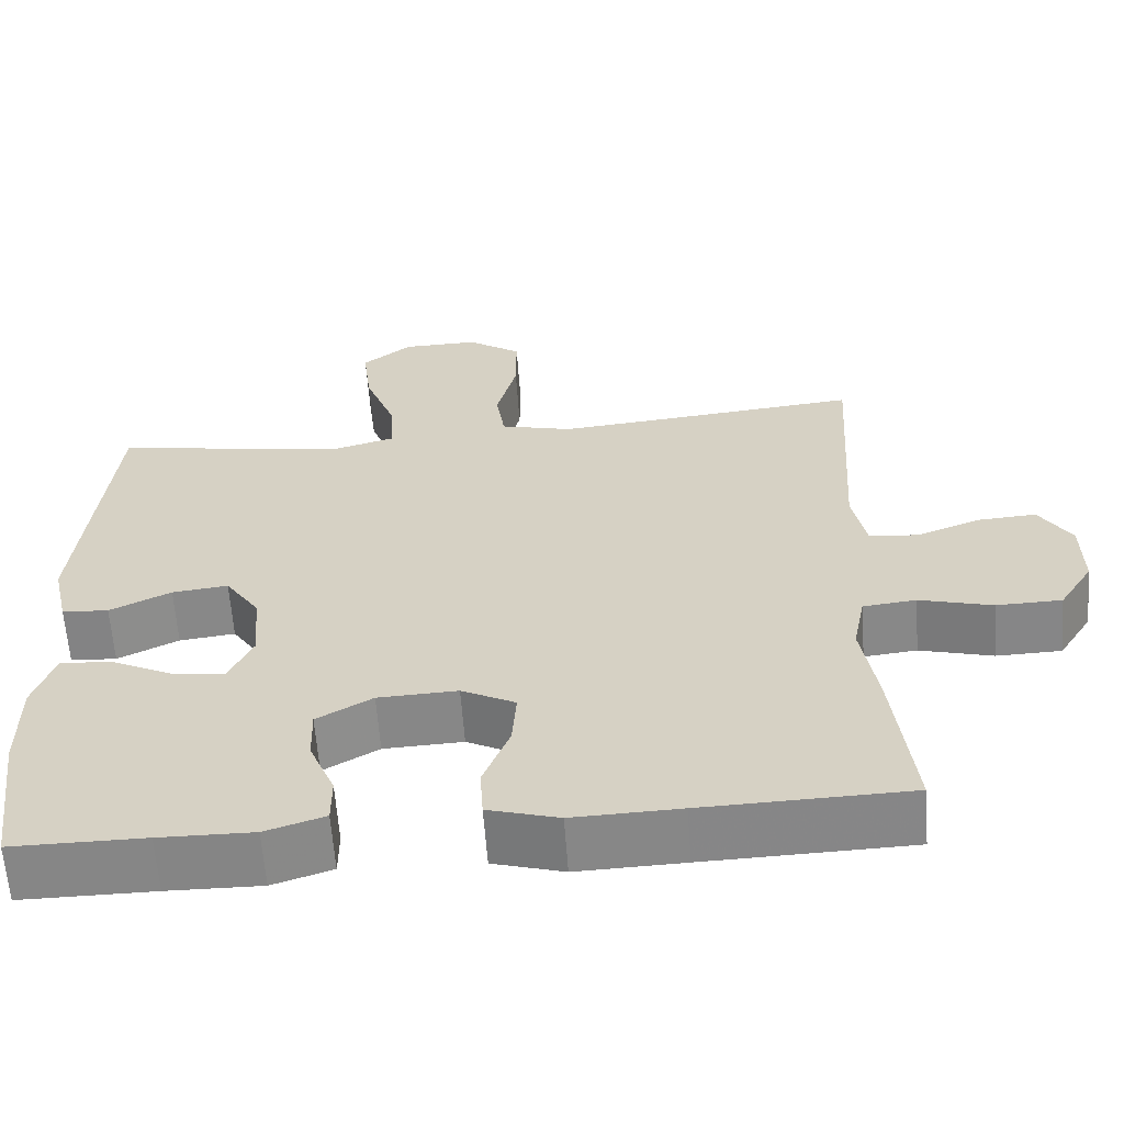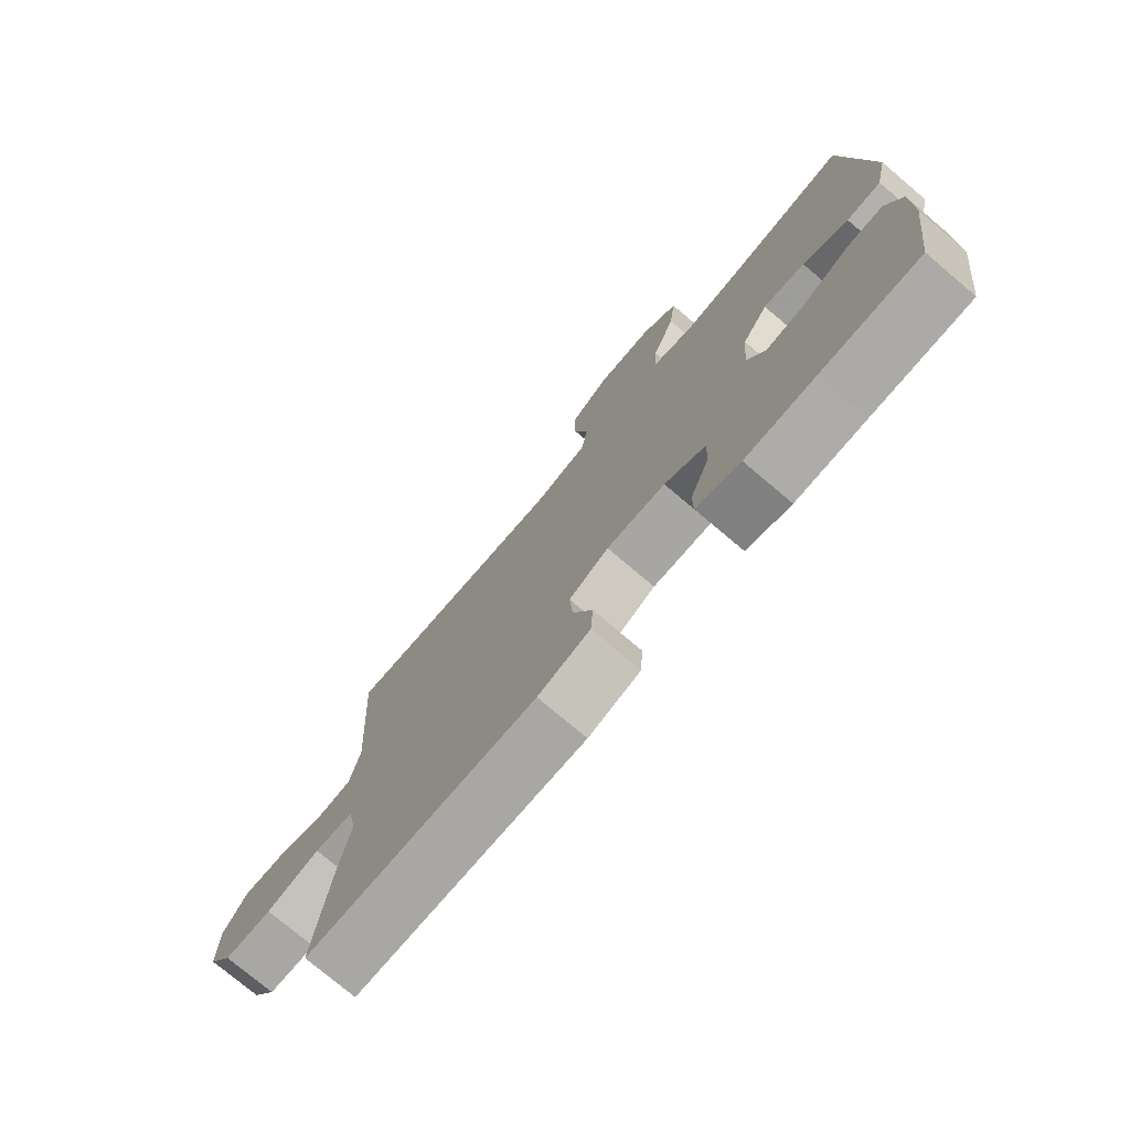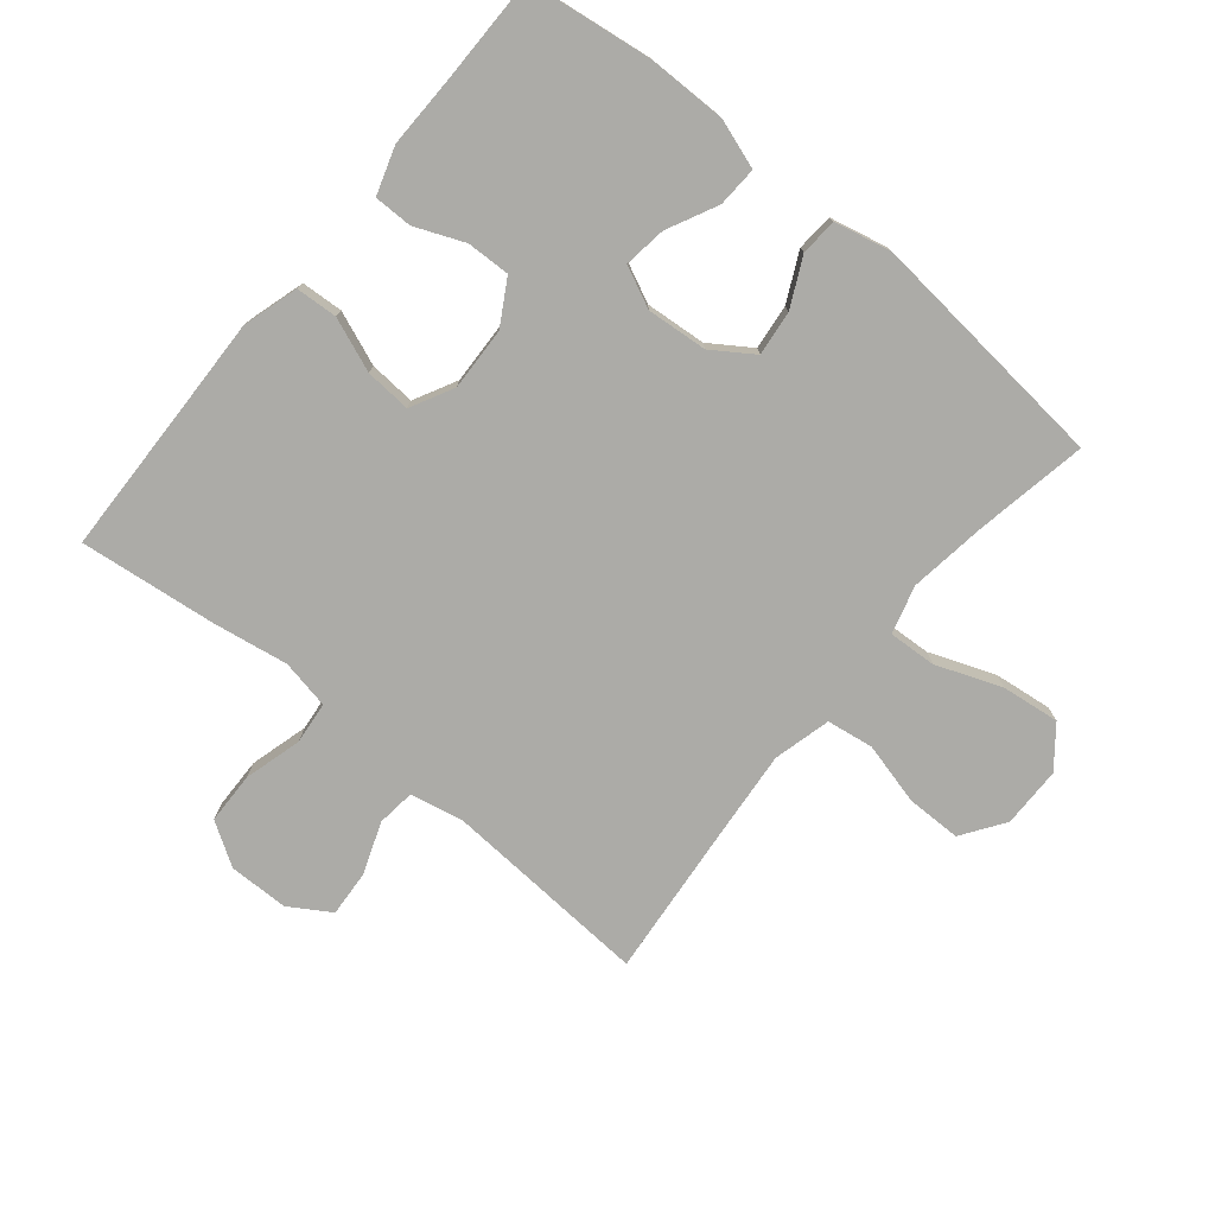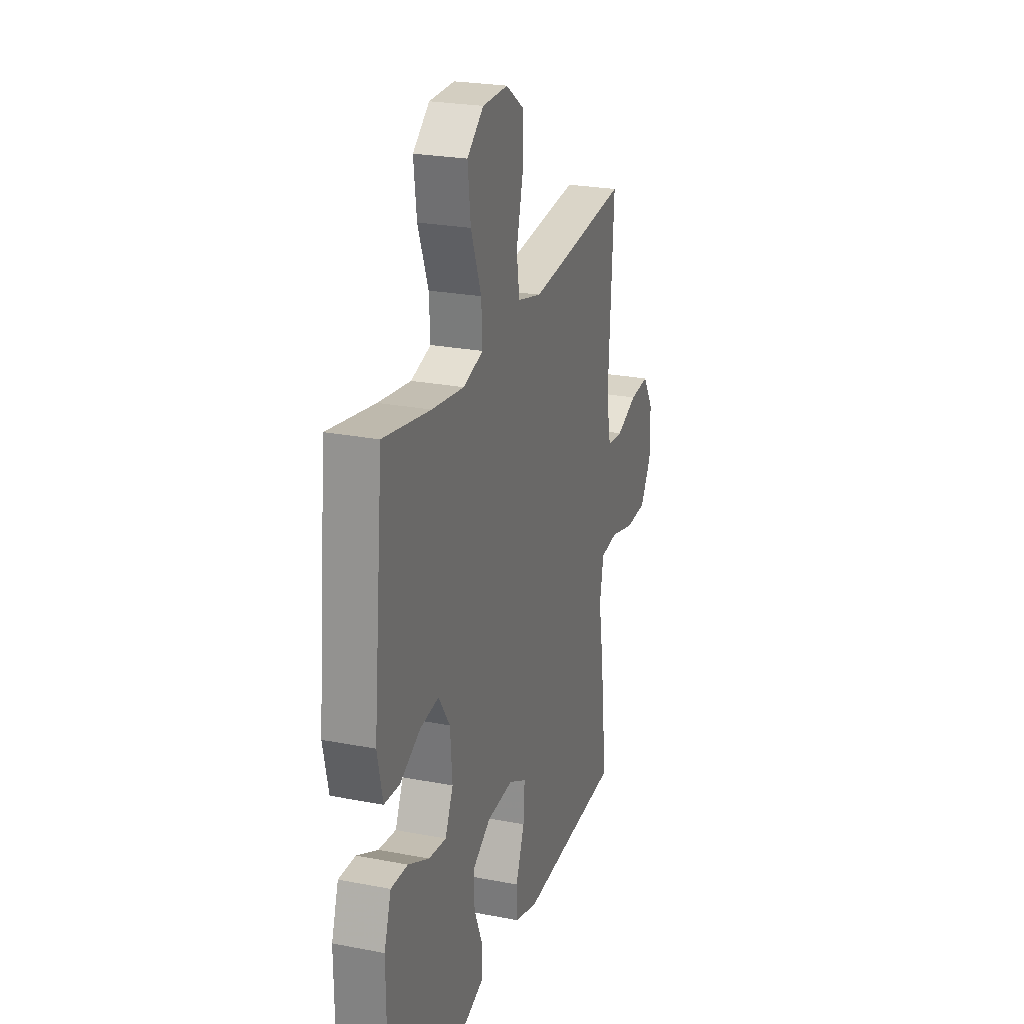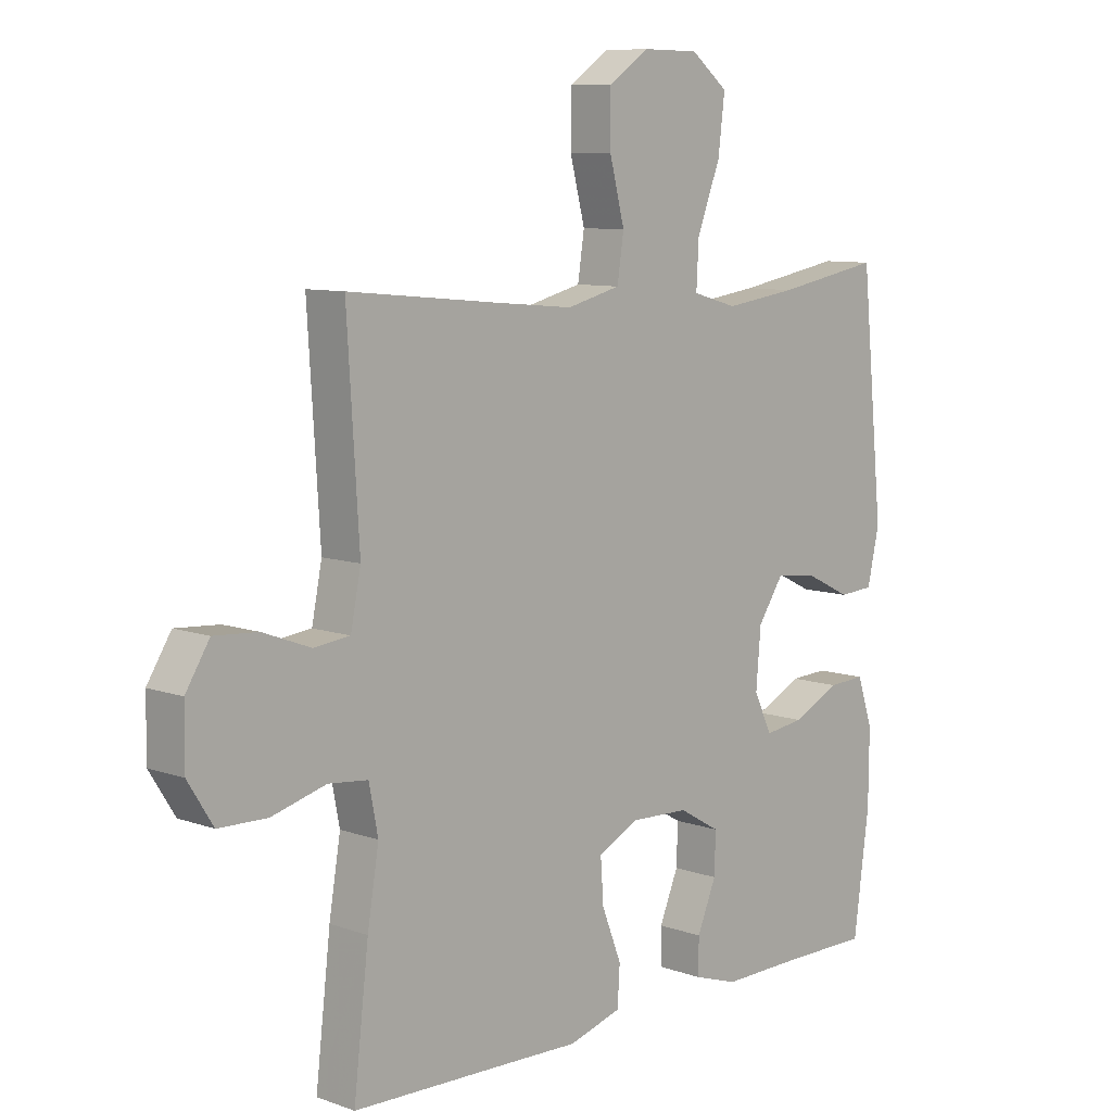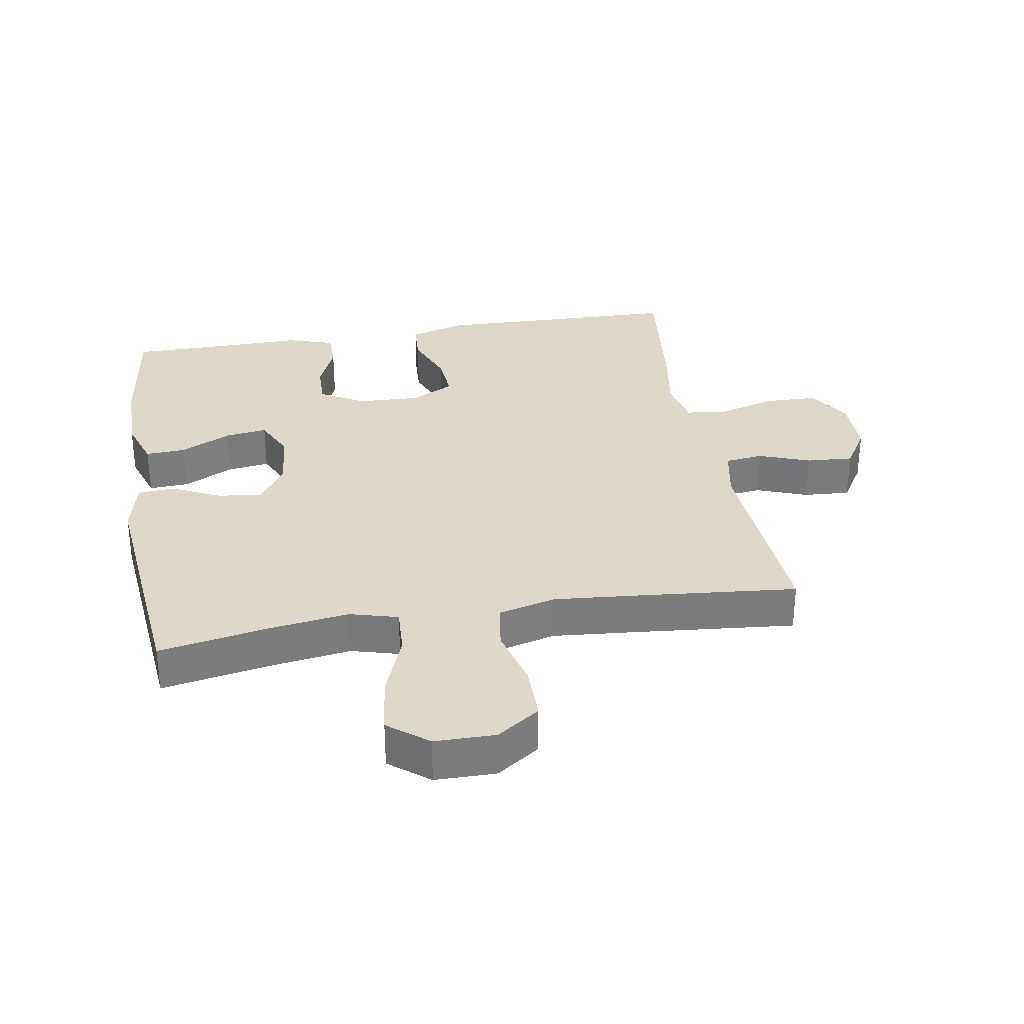
<metadata>
{"format":"obj","ext":"obj","renderer":"f3d","projection":"perspective","resolution":1024,"background":"white","views":[{"elev":-62.0,"azim":4.2,"up":"+Z"},{"elev":-76.0,"azim":-130.2,"up":"+Z"},{"elev":-76.3,"azim":-129.5,"up":"+Y"},{"elev":24.6,"azim":-72.4,"up":"+Z"},{"elev":8.8,"azim":133.7,"up":"+Z"},{"elev":31.6,"azim":-9.7,"up":"+Y"}]}
</metadata>
<code>
v 0.5 0.07 -0.5
v 0.244 0.07 -0.507
v 0.111 0.07 -0.511
v 0.023 0.07 -0.485
v 0.019 0.07 -0.42
v 0.052 0.07 -0.336
v 0.057 0.07 -0.264
v -0.01 0.07 -0.229
v -0.109 0.07 -0.233
v -0.178 0.07 -0.273
v -0.176 0.07 -0.341
v -0.144 0.07 -0.418
v -0.144 0.07 -0.478
v -0.218 0.07 -0.502
v -0.335 0.07 -0.5
v -0.5 0.07 -0.5
v -0.526 0.07 -0.306
v -0.527 0.07 -0.182
v -0.501 0.07 -0.104
v -0.438 0.07 -0.107
v -0.359 0.07 -0.146
v -0.293 0.07 -0.155
v -0.263 0.07 -0.091
v -0.271 0.07 0.004
v -0.314 0.07 0.068
v -0.384 0.07 0.06
v -0.46 0.07 0.023
v -0.518 0.07 0.027
v -0.538 0.07 0.116
v -0.5 0.07 0.5
v -0.324 0.07 0.468
v -0.203 0.07 0.451
v -0.128 0.07 0.472
v -0.132 0.07 0.547
v -0.171 0.07 0.649
v -0.182 0.07 0.74
v -0.12 0.07 0.789
v -0.025 0.07 0.79
v 0.042 0.07 0.744
v 0.042 0.07 0.657
v 0.017 0.07 0.56
v 0.028 0.07 0.487
v 0.118 0.07 0.464
v 0.251 0.07 0.476
v 0.5 0.07 0.5
v 0.48 0.07 0.176
v 0.497 0.07 0.091
v 0.557 0.07 0.084
v 0.637 0.07 0.114
v 0.71 0.07 0.119
v 0.75 0.07 0.055
v 0.751 0.07 -0.039
v 0.709 0.07 -0.106
v 0.628 0.07 -0.108
v 0.537 0.07 -0.083
v 0.471 0.07 -0.09
v 0.456 0.07 -0.167
v 0.475 0.07 -0.283
v 0.5 0 -0.5
v 0.244 0 -0.507
v 0.111 0 -0.511
v 0.023 0 -0.485
v 0.019 0 -0.42
v 0.052 0 -0.336
v 0.057 0 -0.264
v -0.01 0 -0.229
v -0.109 0 -0.233
v -0.178 0 -0.273
v -0.176 0 -0.341
v -0.144 0 -0.418
v -0.144 0 -0.478
v -0.218 0 -0.502
v -0.335 0 -0.5
v -0.5 0 -0.5
v -0.526 0 -0.306
v -0.527 0 -0.182
v -0.501 0 -0.104
v -0.438 0 -0.107
v -0.359 0 -0.146
v -0.293 0 -0.155
v -0.263 0 -0.091
v -0.271 0 0.004
v -0.314 0 0.068
v -0.384 0 0.06
v -0.46 0 0.023
v -0.518 0 0.027
v -0.538 0 0.116
v -0.5 0 0.5
v -0.324 0 0.468
v -0.203 0 0.451
v -0.128 0 0.472
v -0.132 0 0.547
v -0.171 0 0.649
v -0.182 0 0.74
v -0.12 0 0.789
v -0.025 0 0.79
v 0.042 0 0.744
v 0.042 0 0.657
v 0.017 0 0.56
v 0.028 0 0.487
v 0.118 0 0.464
v 0.251 0 0.476
v 0.5 0 0.5
v 0.48 0 0.176
v 0.497 0 0.091
v 0.557 0 0.084
v 0.637 0 0.114
v 0.71 0 0.119
v 0.75 0 0.055
v 0.751 0 -0.039
v 0.709 0 -0.106
v 0.628 0 -0.108
v 0.537 0 -0.083
v 0.471 0 -0.09
v 0.456 0 -0.167
v 0.475 0 -0.283
f 57 58 1 2
f 4 5 6
f 3 4 6
f 2 3 6
f 57 2 6
f 56 57 6
f 53 54 55
f 52 53 55
f 51 52 55
f 50 51 55
f 49 50 55
f 48 49 55
f 47 48 55 56
f 56 6 7
f 47 56 7
f 46 47 7
f 46 7 8
f 45 46 8
f 44 45 8
f 39 40 41
f 38 39 41
f 37 38 41
f 36 37 41
f 35 36 41
f 34 35 41
f 33 34 41 42
f 32 33 42 43
f 29 30 31
f 28 29 31
f 27 28 31
f 26 27 31
f 25 26 31 32
f 24 25 32 43
f 19 20 21
f 18 19 21
f 17 18 21
f 16 17 21
f 15 16 21
f 15 21 22
f 14 15 22
f 13 14 22
f 12 13 22
f 11 12 22
f 10 11 22 23
f 44 8 9
f 43 44 9
f 24 43 9
f 23 24 9
f 9 10 23
f 60 59 116 115
f 64 63 62
f 64 62 61
f 64 61 60
f 64 60 115
f 64 115 114
f 113 112 111
f 113 111 110
f 113 110 109
f 113 109 108
f 113 108 107
f 113 107 106
f 114 113 106 105
f 65 64 114
f 65 114 105
f 65 105 104
f 66 65 104
f 66 104 103
f 66 103 102
f 99 98 97
f 99 97 96
f 99 96 95
f 99 95 94
f 99 94 93
f 99 93 92
f 100 99 92 91
f 101 100 91 90
f 89 88 87
f 89 87 86
f 89 86 85
f 89 85 84
f 90 89 84 83
f 101 90 83 82
f 79 78 77
f 79 77 76
f 79 76 75
f 79 75 74
f 79 74 73
f 80 79 73
f 80 73 72
f 80 72 71
f 80 71 70
f 80 70 69
f 81 80 69 68
f 67 66 102
f 67 102 101
f 67 101 82
f 67 82 81
f 81 68 67
f 1 59 60 2
f 2 60 61 3
f 3 61 62 4
f 4 62 63 5
f 5 63 64 6
f 6 64 65 7
f 7 65 66 8
f 8 66 67 9
f 9 67 68 10
f 10 68 69 11
f 11 69 70 12
f 12 70 71 13
f 13 71 72 14
f 14 72 73 15
f 15 73 74 16
f 16 74 75 17
f 17 75 76 18
f 18 76 77 19
f 19 77 78 20
f 20 78 79 21
f 21 79 80 22
f 22 80 81 23
f 23 81 82 24
f 24 82 83 25
f 25 83 84 26
f 26 84 85 27
f 27 85 86 28
f 28 86 87 29
f 29 87 88 30
f 30 88 89 31
f 31 89 90 32
f 32 90 91 33
f 33 91 92 34
f 34 92 93 35
f 35 93 94 36
f 36 94 95 37
f 37 95 96 38
f 38 96 97 39
f 39 97 98 40
f 40 98 99 41
f 41 99 100 42
f 42 100 101 43
f 43 101 102 44
f 44 102 103 45
f 45 103 104 46
f 46 104 105 47
f 47 105 106 48
f 48 106 107 49
f 49 107 108 50
f 50 108 109 51
f 51 109 110 52
f 52 110 111 53
f 53 111 112 54
f 54 112 113 55
f 55 113 114 56
f 56 114 115 57
f 57 115 116 58
f 58 116 59 1

</code>
